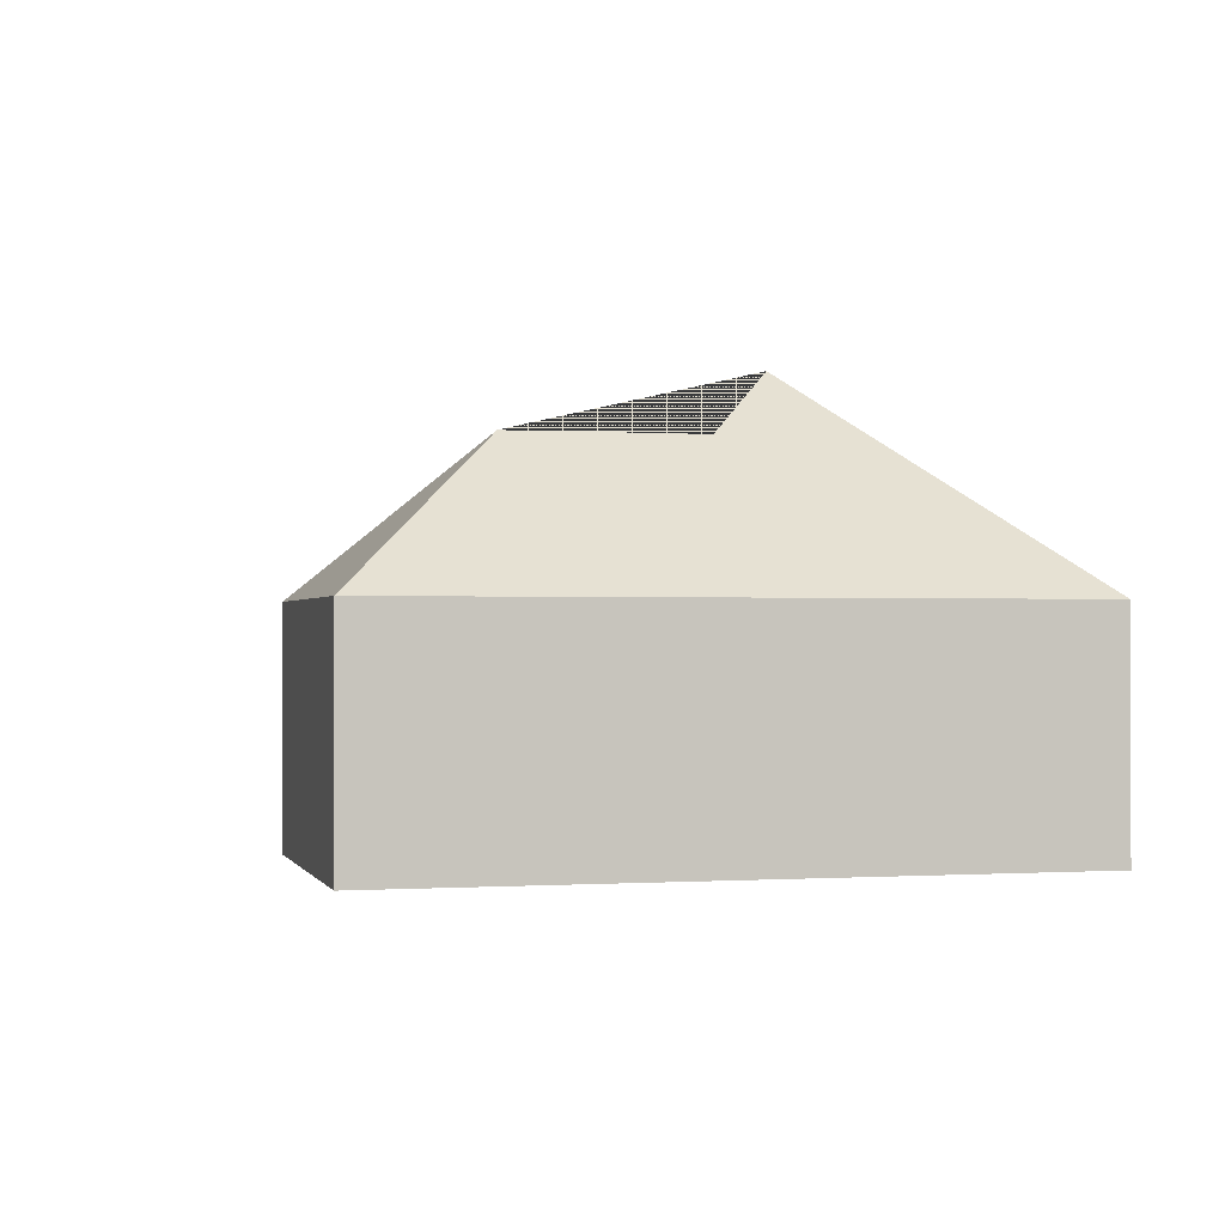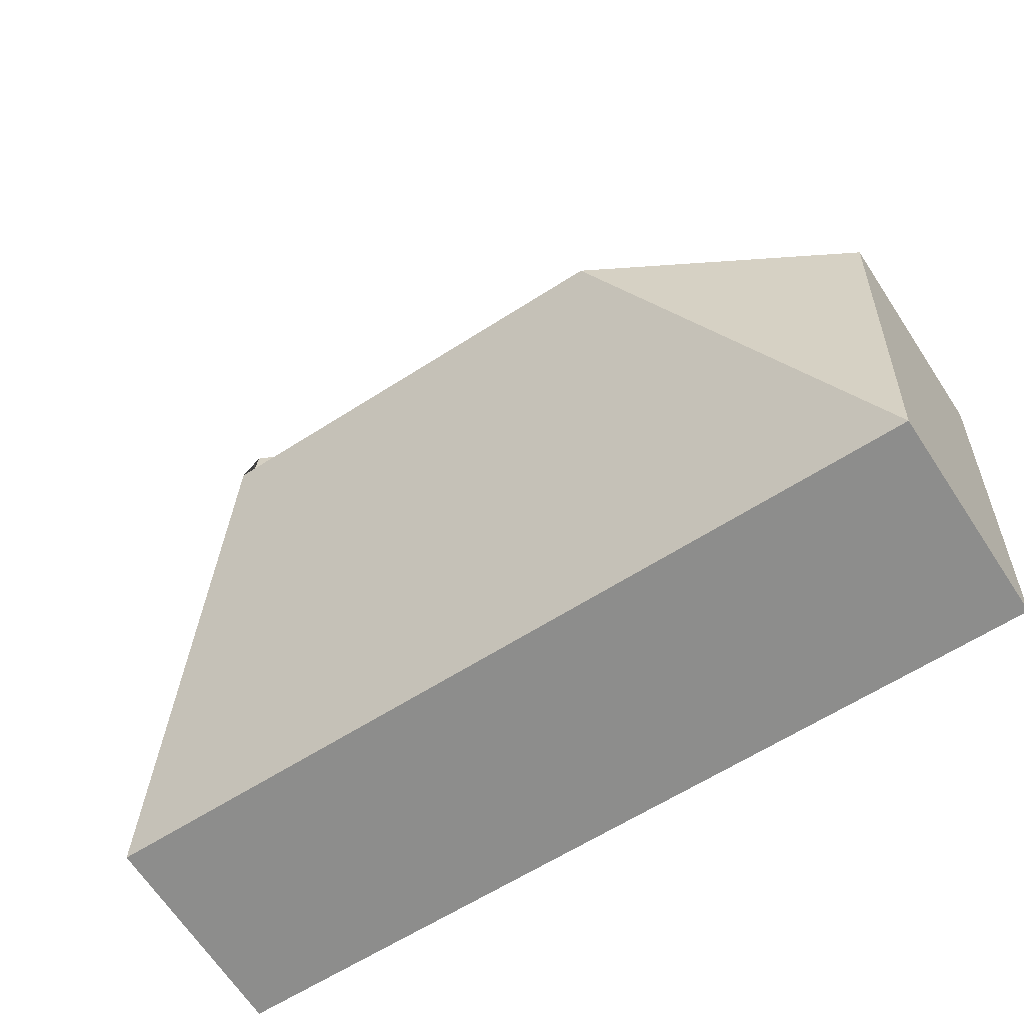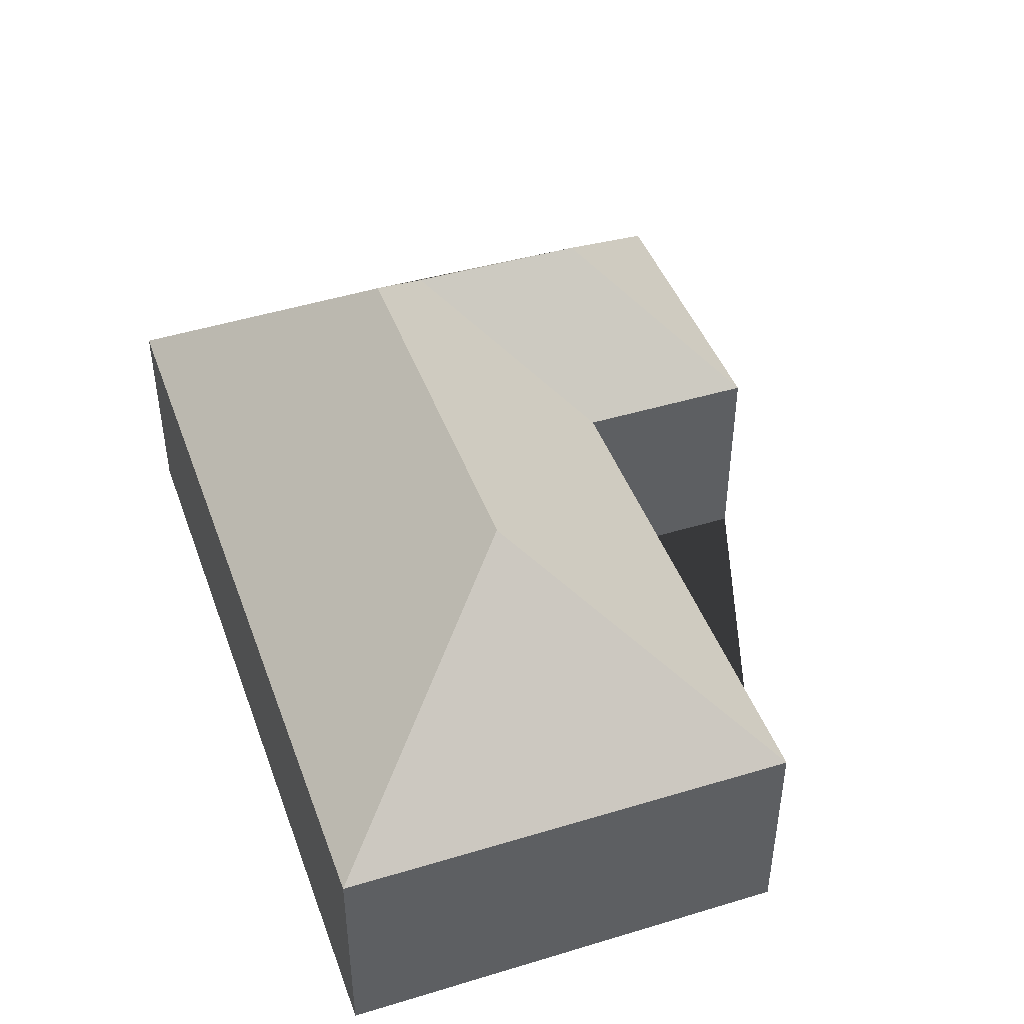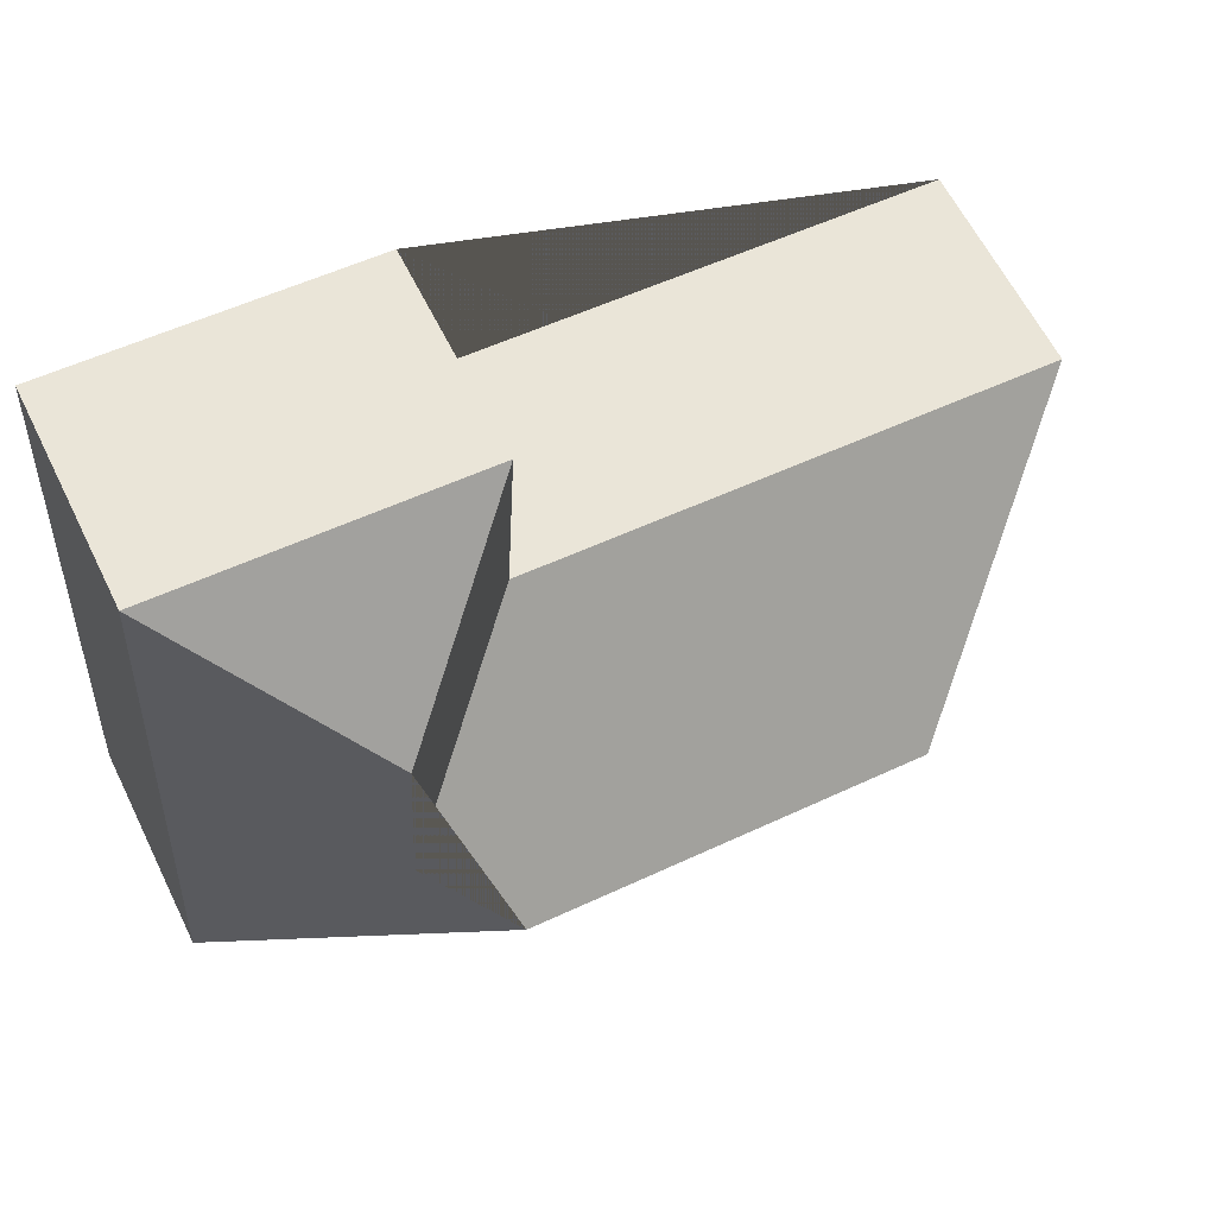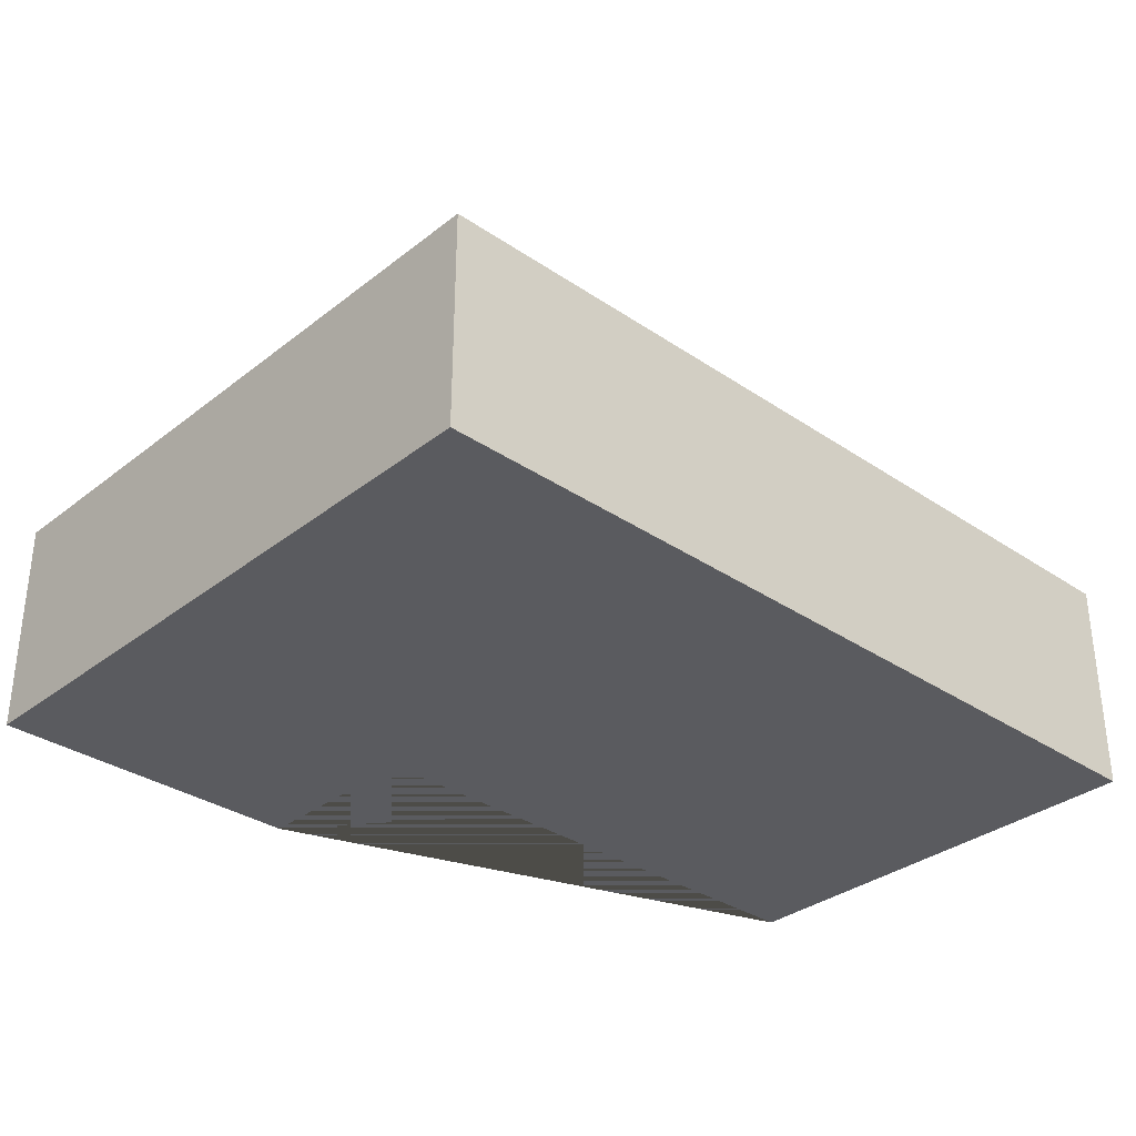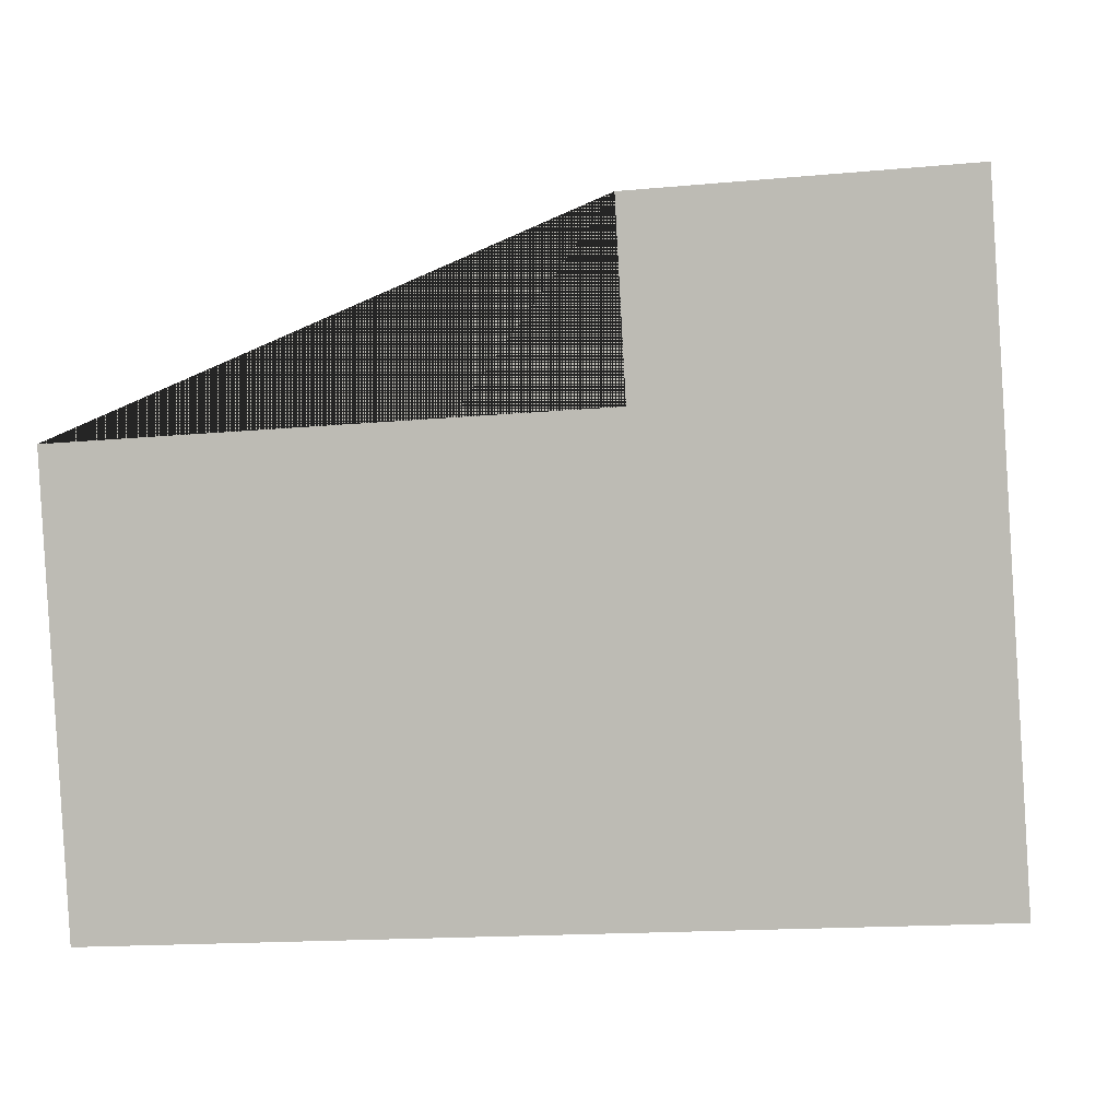
<metadata>
{"format":"obj","ext":"obj","renderer":"f3d","projection":"perspective","resolution":1024,"background":"white","views":[{"elev":-0.6,"azim":72.1,"up":"+Y"},{"elev":-66.8,"azim":-146.6,"up":"+Z"},{"elev":44.2,"azim":-112.8,"up":"+Y"},{"elev":62.2,"azim":153.7,"up":"+Z"},{"elev":-33.0,"azim":133.6,"up":"+Y"},{"elev":2.6,"azim":9.8,"up":"+Z"}]}
</metadata>
<code>
o CG10_500_038056_0031
v 194.9 75 -18.49
v 304.6 75 -11.92
v 249.7 123.2 -69.72
v 198.5 75 -82.1
v 13.94 75 -93.22
v 253.4 123.3 -133.6
v 228.7 145 -159.8
v 91.12 145 -168
v 317.8 75 -232.8
v 23.35 75 -250.3
v 194.9 0 -18.49
v 304.6 0 -11.92
v 317.8 0 -232.8
v 23.35 0 -250.3
v 13.94 0 -93.22
v 198.5 0 -82.1
f 1 2 3
f 3 2 9 7 6
f 1 3 6 4
f 5 4 6 7 8
f 10 8 7 9
f 5 8 10
f 11 12 13 14 15 16
f 1 11 12 2
f 2 12 13 9
f 9 13 14 10
f 10 14 15 5
f 5 15 16 4
f 4 16 11 1

</code>
